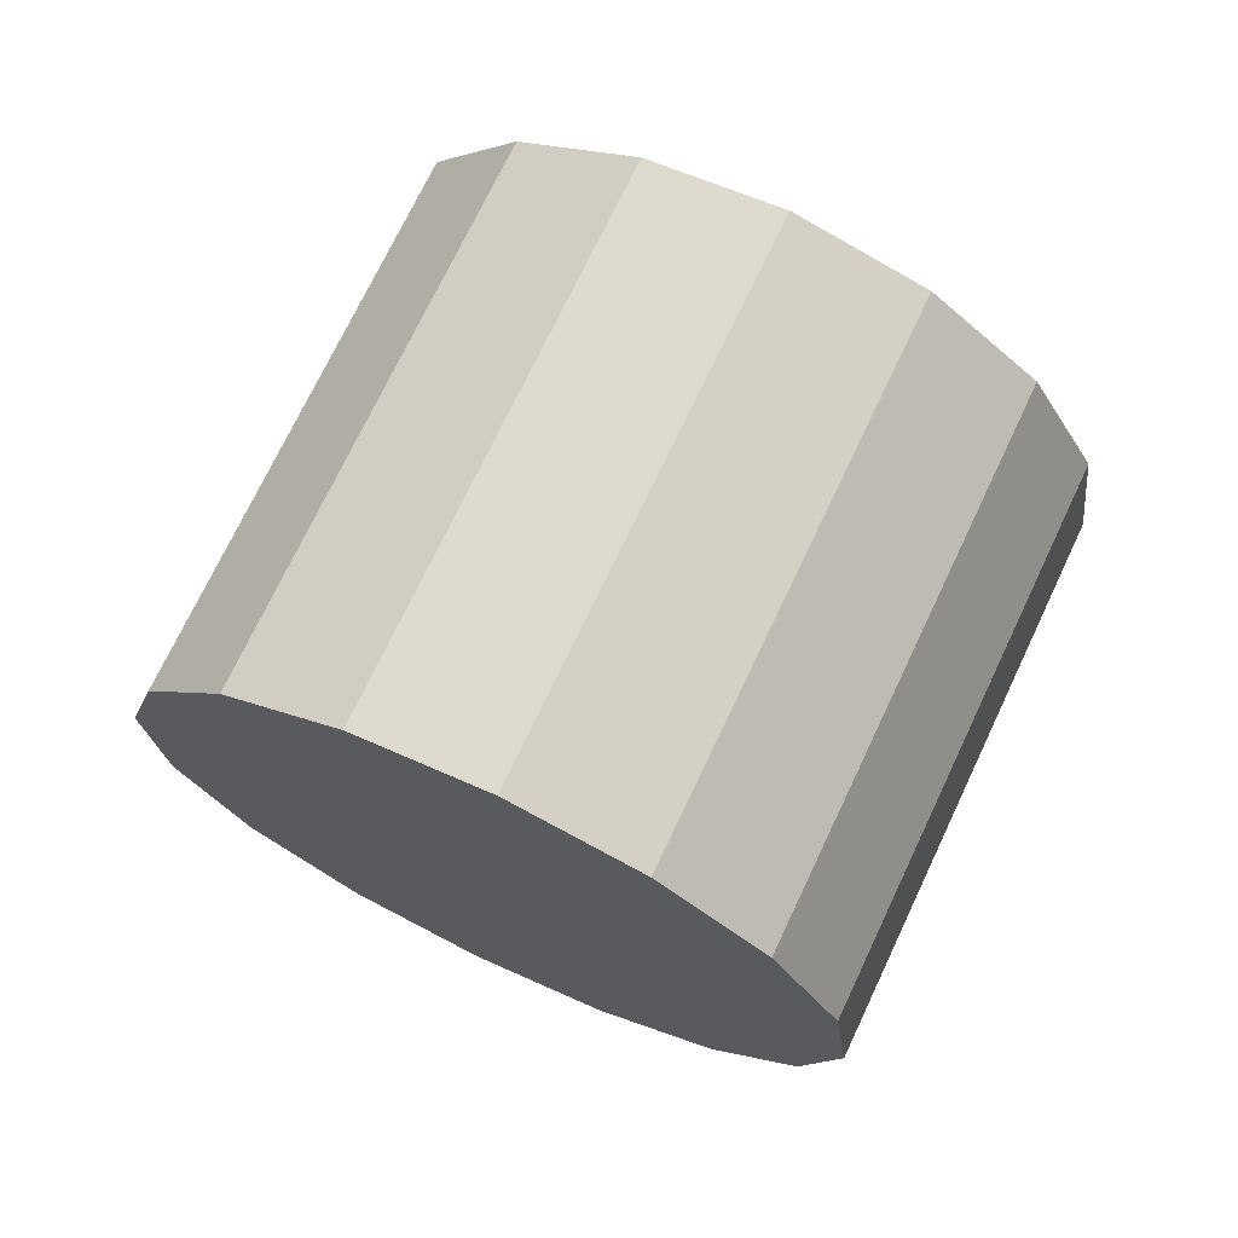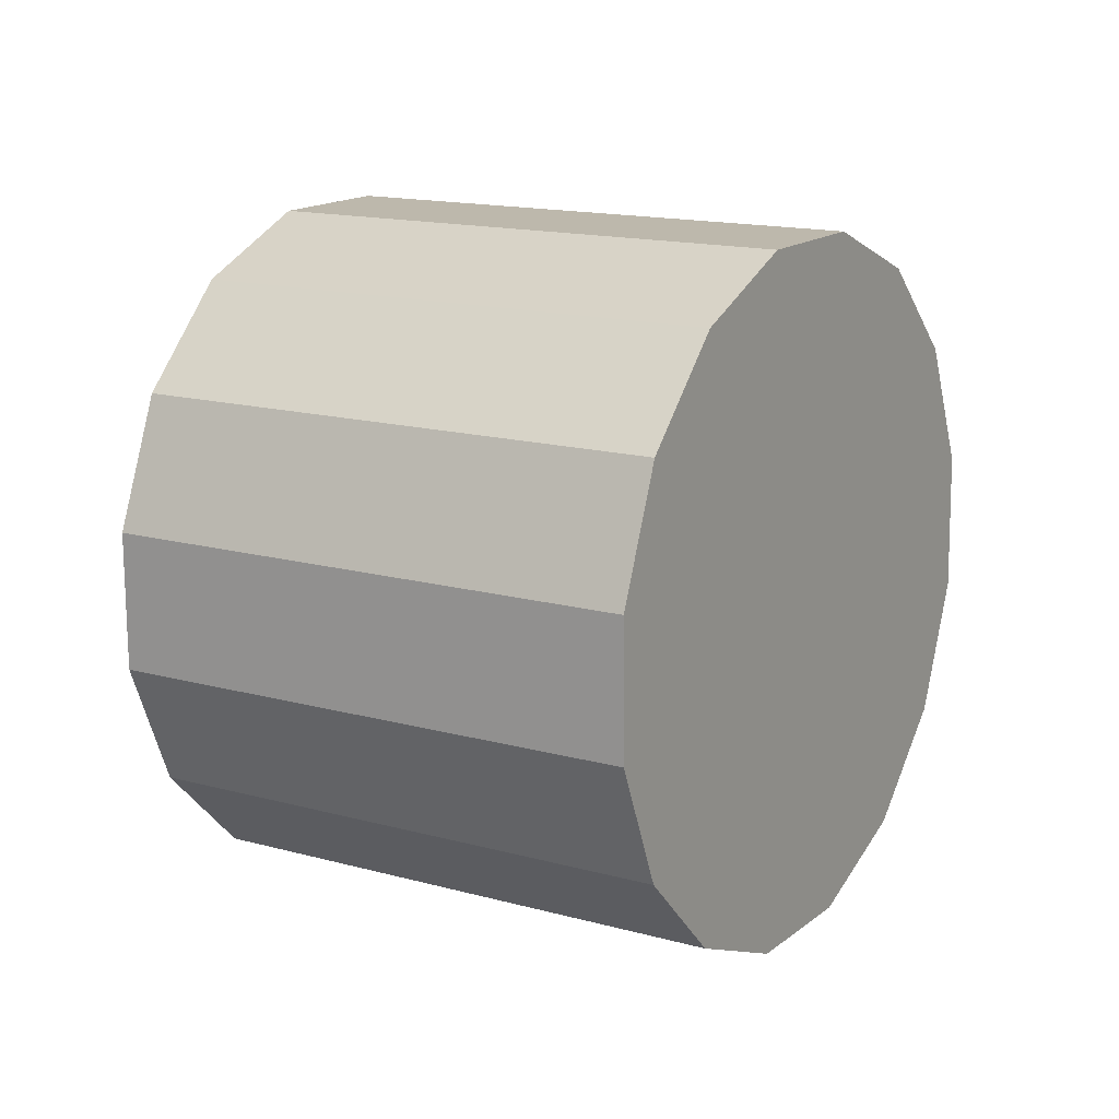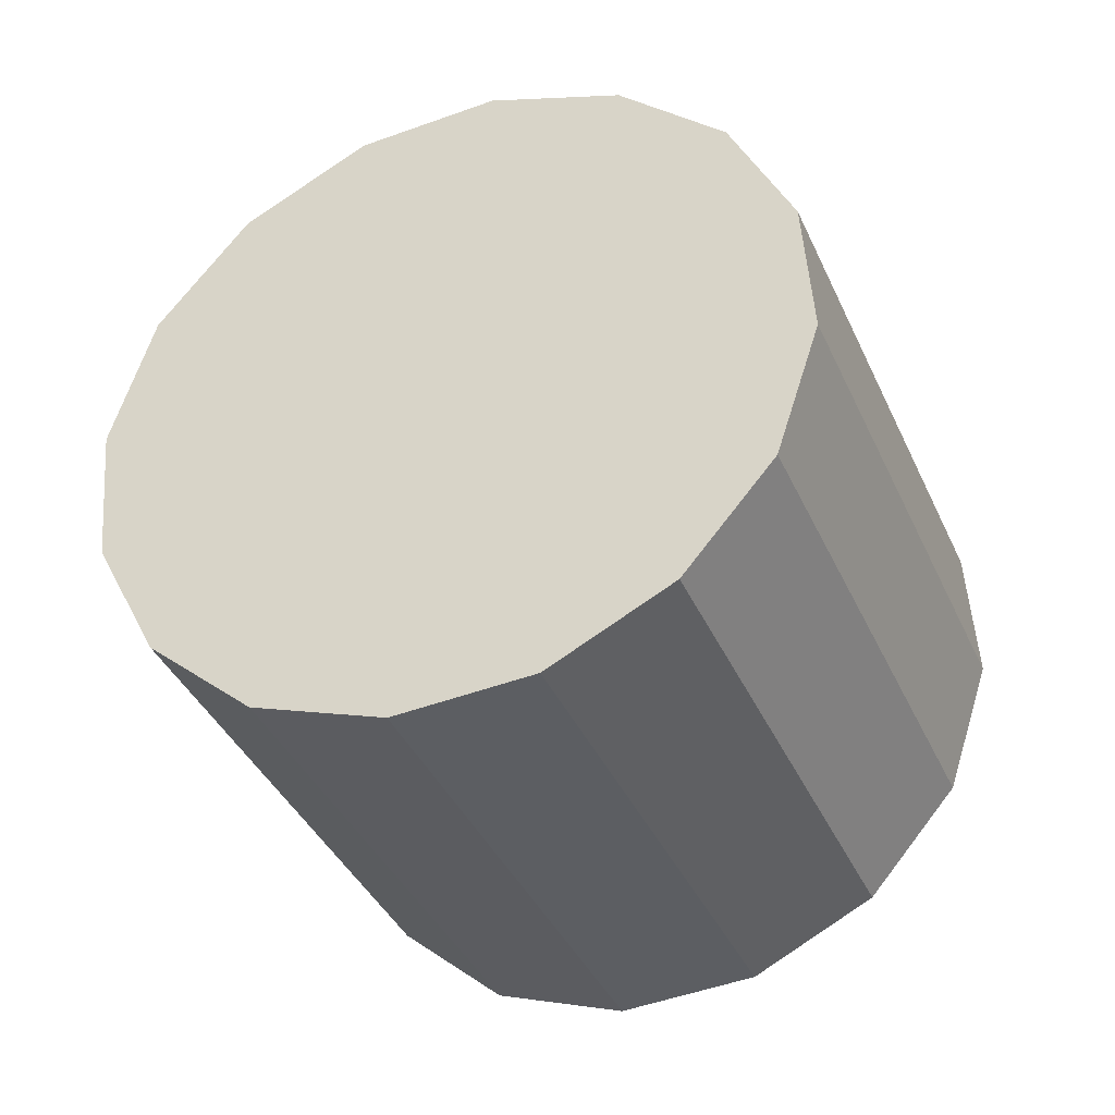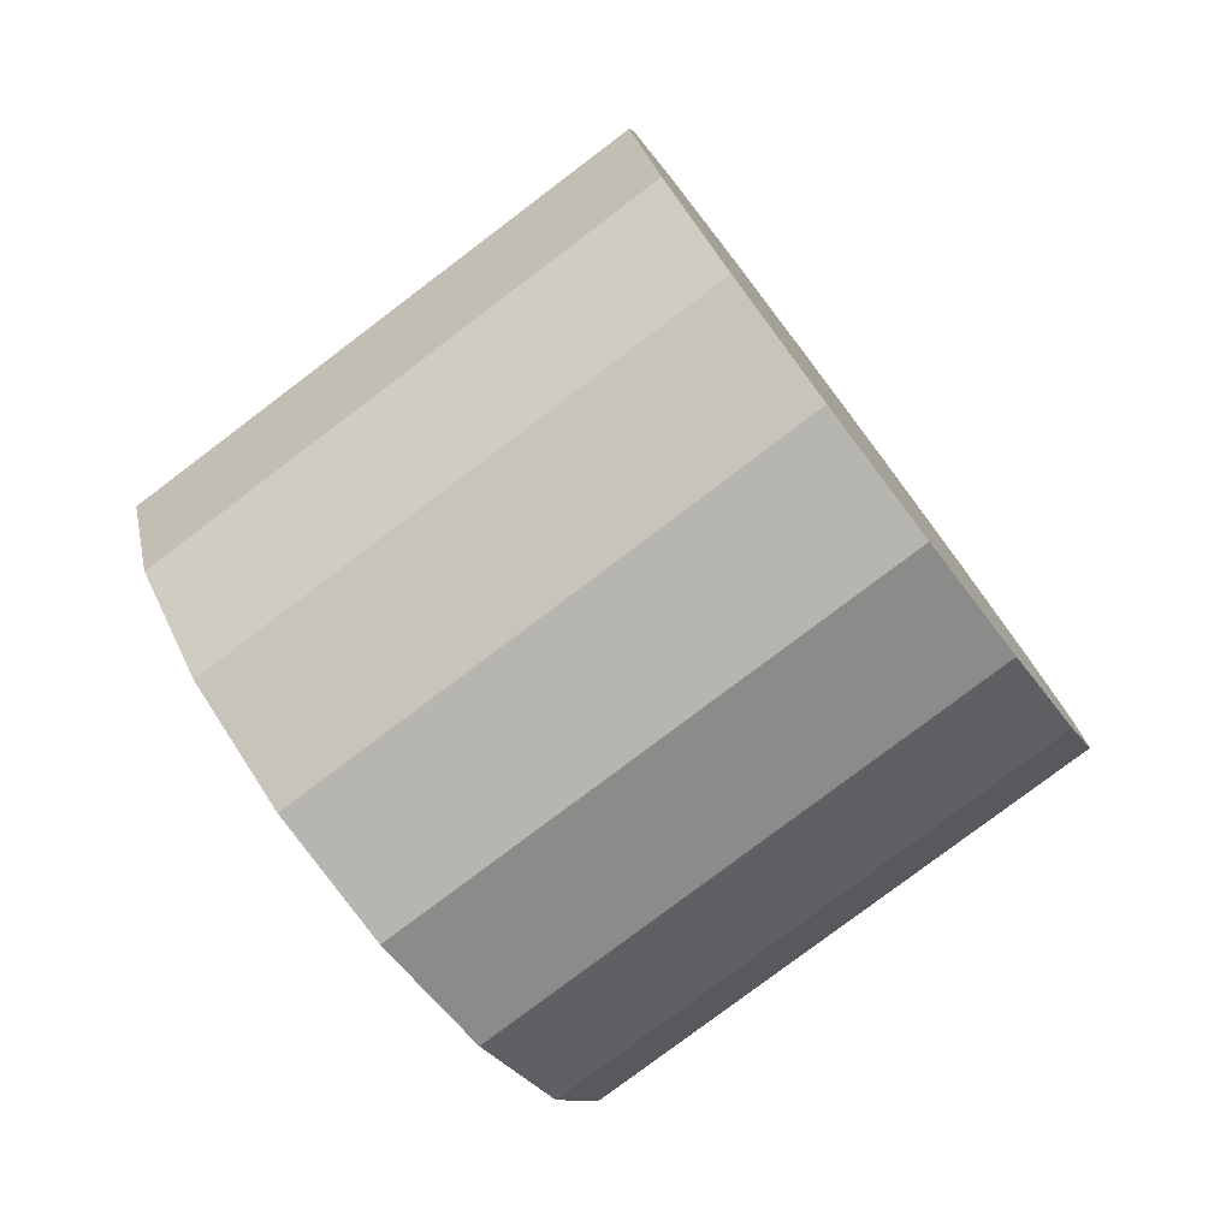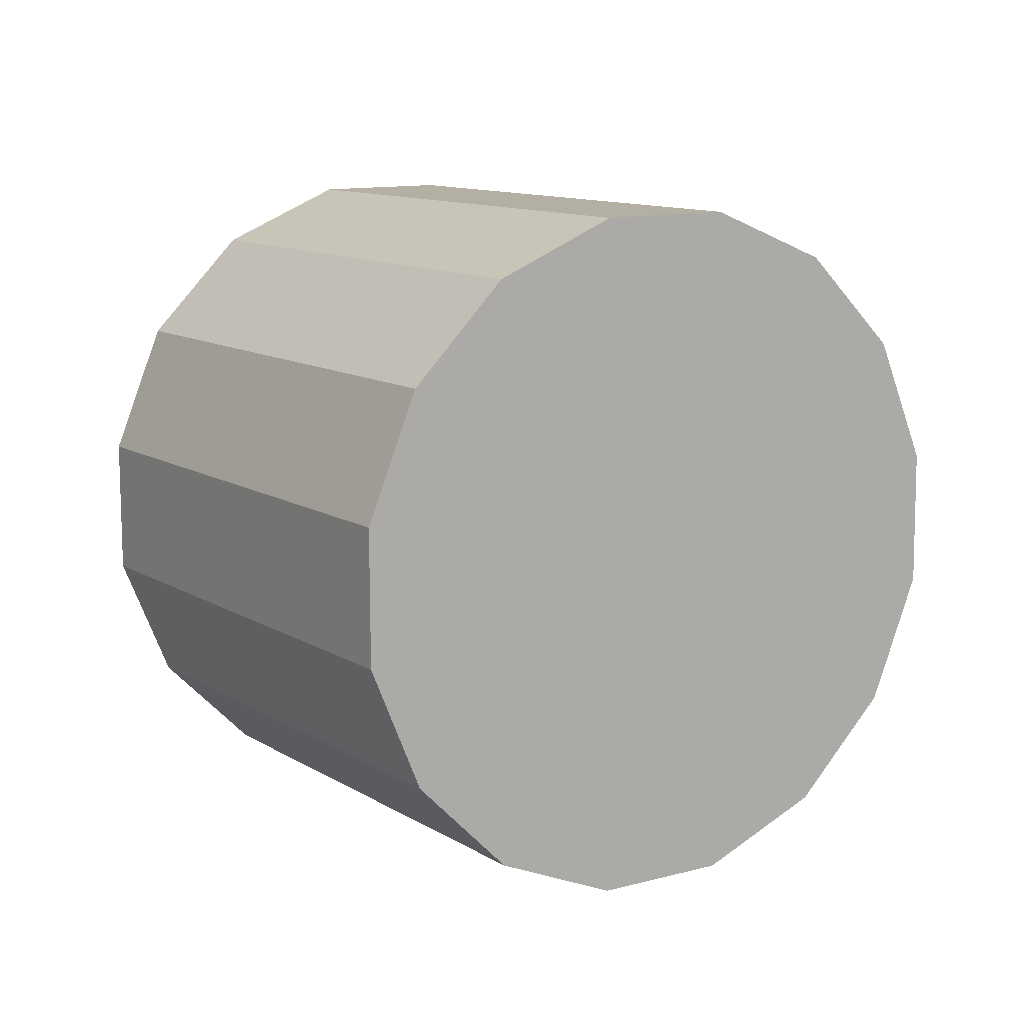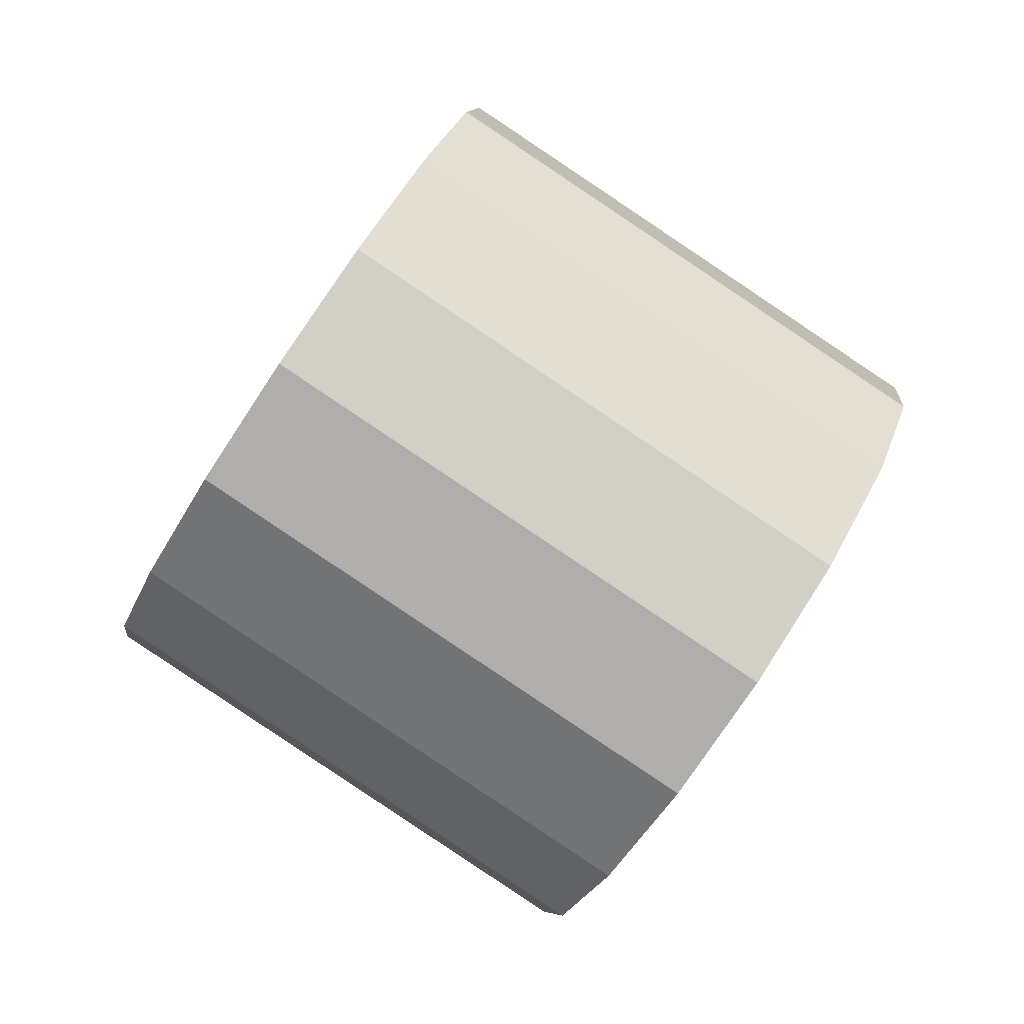
<metadata>
{"format":"obj","ext":"obj","renderer":"f3d","projection":"perspective","resolution":1024,"background":"white","views":[{"elev":-75.5,"azim":149.0,"up":"+Y"},{"elev":-55.5,"azim":-79.7,"up":"+Y"},{"elev":32.2,"azim":45.0,"up":"+Z"},{"elev":46.4,"azim":64.8,"up":"+Y"},{"elev":-25.4,"azim":-41.2,"up":"+Y"},{"elev":30.8,"azim":-74.7,"up":"+Y"}]}
</metadata>
<code>
o Cylinder.032_Cylinder.1821
v -0.2325 1.861 1.345
v -0.2843 0.8722 3.083
v -0.03761 1.464 1.126
v -0.08942 0.4759 2.864
v -0.03094 1.035 0.8822
v -0.08274 0.04704 2.62
v -0.2135 0.6395 0.6516
v -0.2653 -0.3489 2.389
v -0.5574 0.3366 0.4691
v -0.6092 -0.6518 2.207
v -1.01 0.173 0.3625
v -1.062 -0.8154 2.1
v -1.503 0.1735 0.3481
v -1.555 -0.8149 2.086
v -1.961 0.338 0.4281
v -2.013 -0.6503 2.166
v -2.315 0.6416 0.5902
v -2.367 -0.3468 2.328
v -2.51 1.038 0.8098
v -2.561 0.0496 2.548
v -2.516 1.467 1.053
v -2.568 0.4784 2.791
v -2.334 1.863 1.284
v -2.386 0.8744 3.022
v -1.99 2.166 1.467
v -2.042 1.177 3.205
v -1.537 2.329 1.573
v -1.589 1.341 3.311
v -1.044 2.329 1.588
v -1.096 1.34 3.325
v -0.5858 2.164 1.508
v -0.6376 1.176 3.246
f 2 3 1
f 4 5 3
f 6 7 5
f 8 9 7
f 10 11 9
f 12 13 11
f 14 15 13
f 16 17 15
f 18 19 17
f 20 21 19
f 22 23 21
f 24 25 23
f 26 27 25
f 28 29 27
f 22 14 6
f 30 31 29
f 32 1 31
f 15 23 31
f 2 4 3
f 4 6 5
f 6 8 7
f 8 10 9
f 10 12 11
f 12 14 13
f 14 16 15
f 16 18 17
f 18 20 19
f 20 22 21
f 22 24 23
f 24 26 25
f 26 28 27
f 28 30 29
f 6 4 2
f 2 32 30
f 30 28 26
f 26 24 22
f 22 20 18
f 18 16 14
f 14 12 10
f 10 8 6
f 6 2 30
f 30 26 6
f 26 22 6
f 22 18 14
f 14 10 6
f 30 32 31
f 32 2 1
f 31 1 3
f 3 5 7
f 7 9 11
f 11 13 7
f 13 15 7
f 15 17 19
f 19 21 23
f 23 25 27
f 27 29 31
f 31 3 15
f 3 7 15
f 15 19 23
f 23 27 31

</code>
